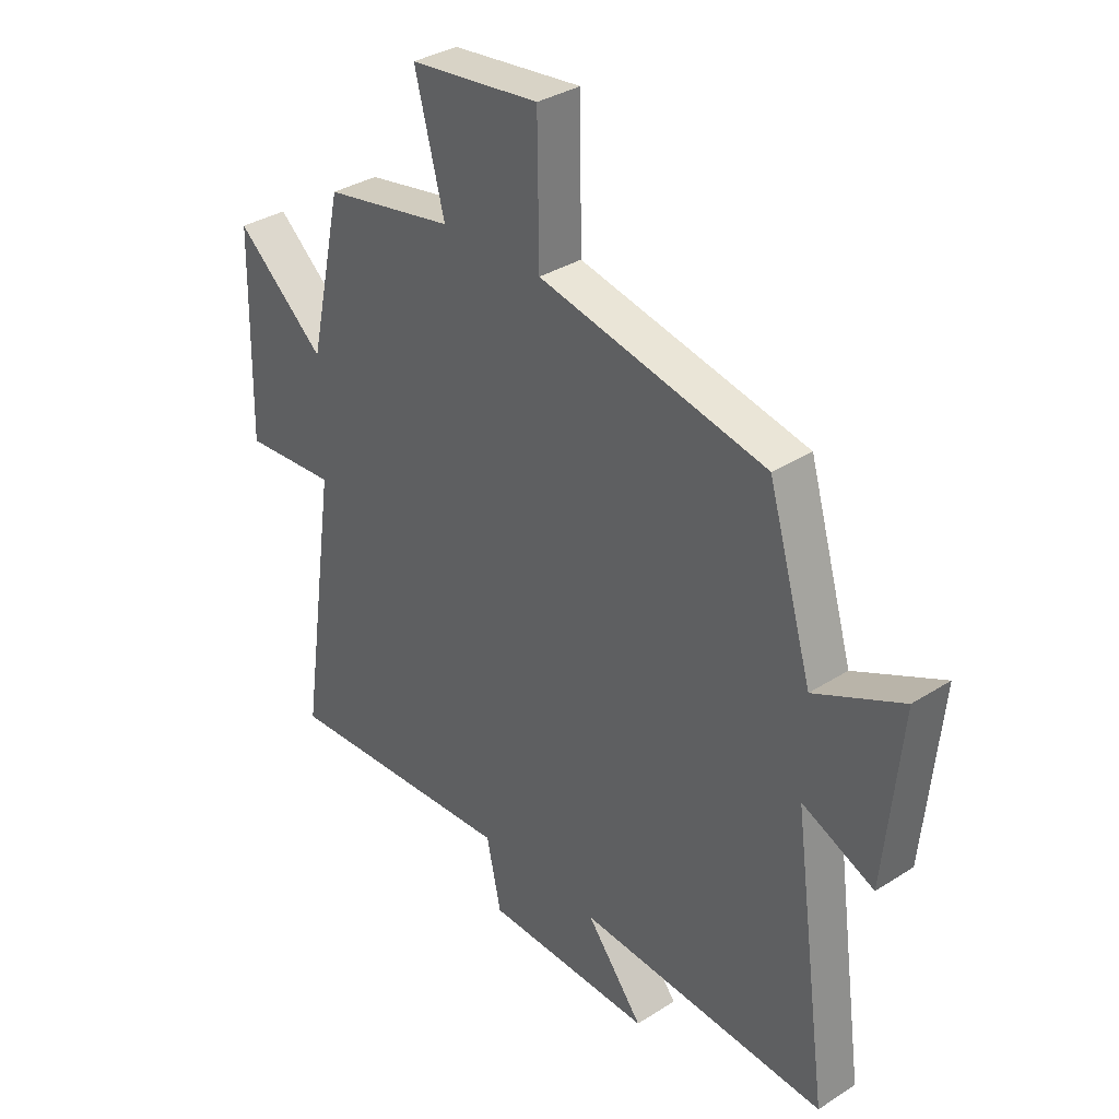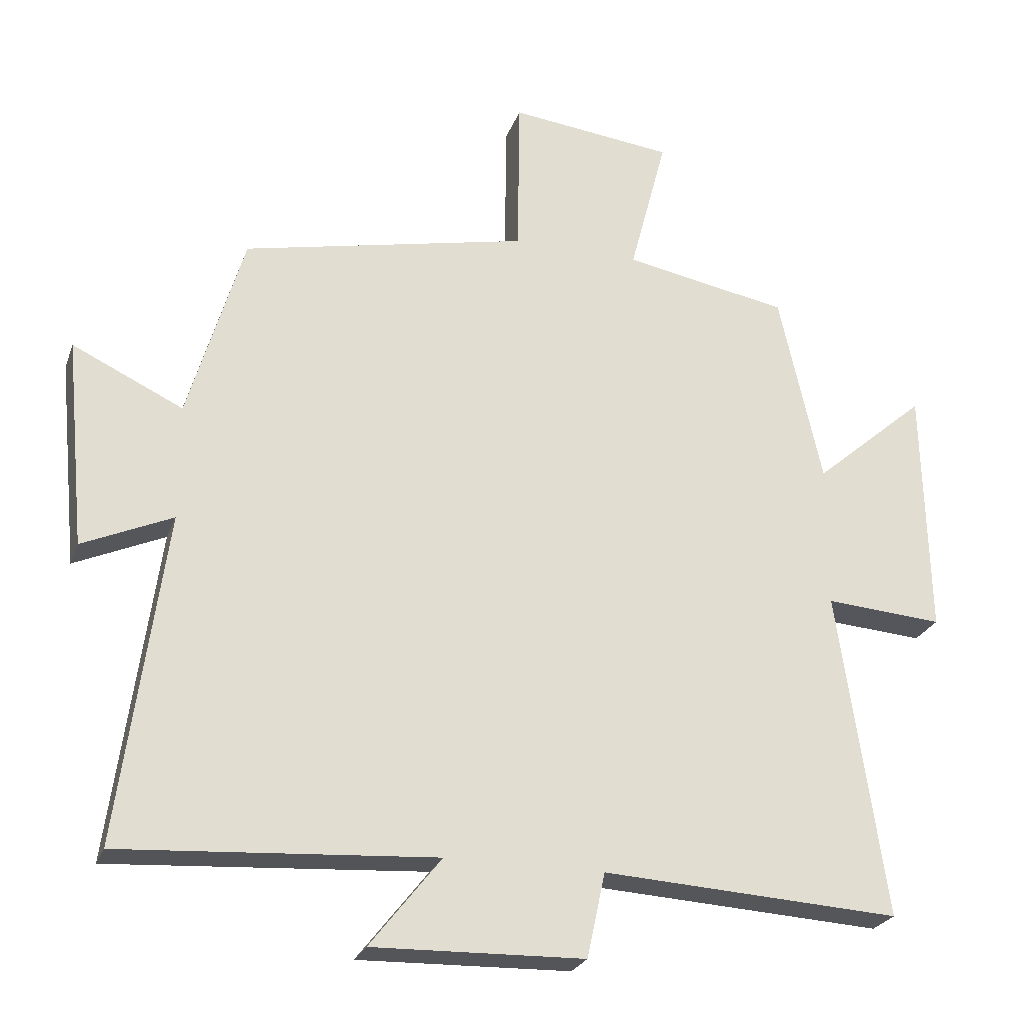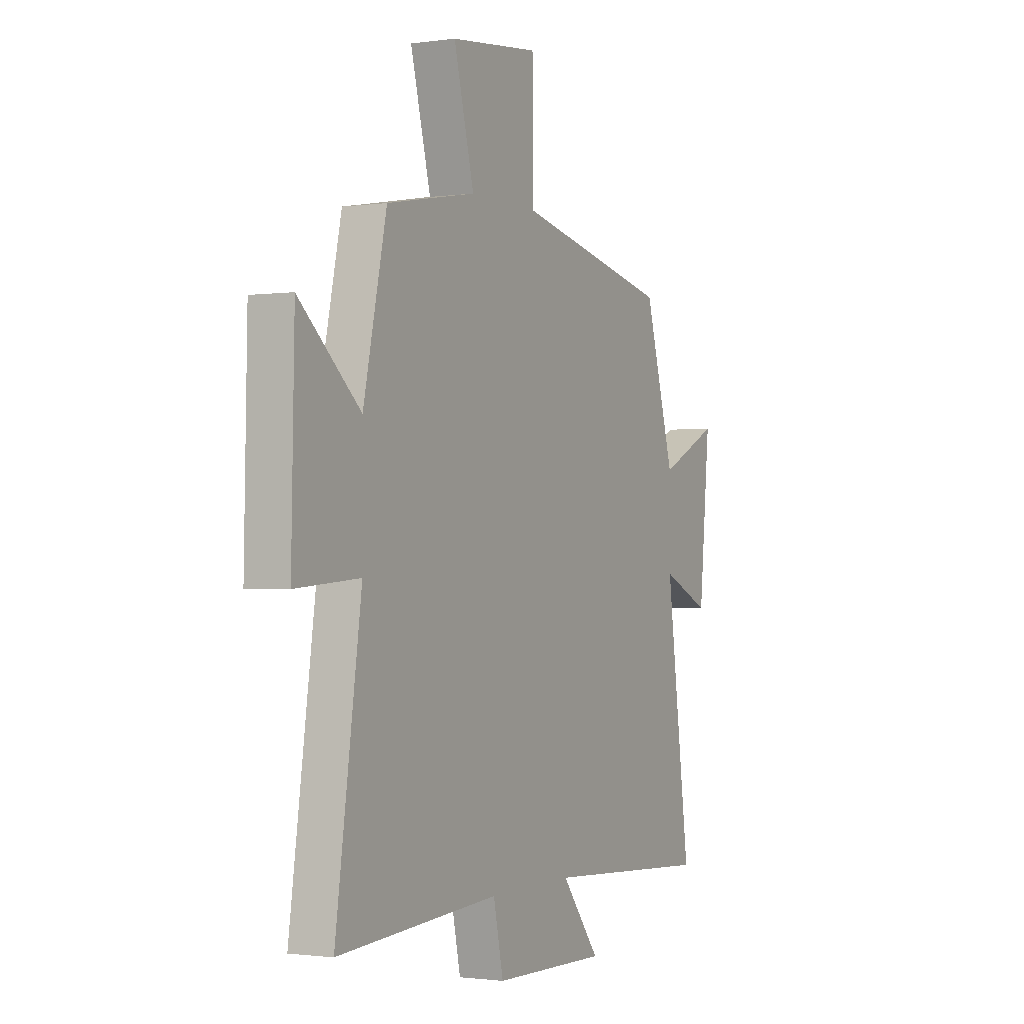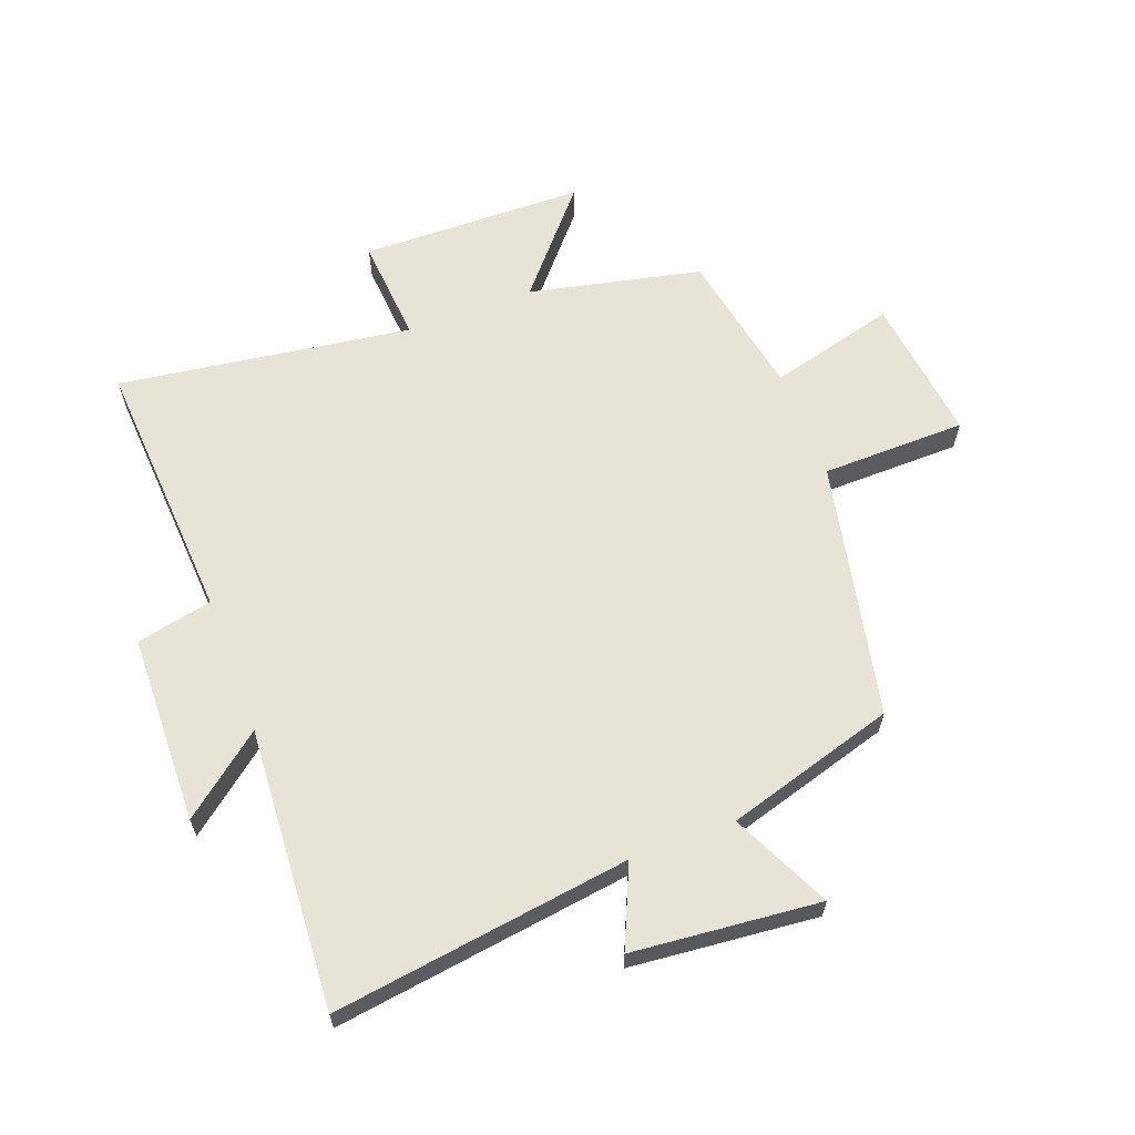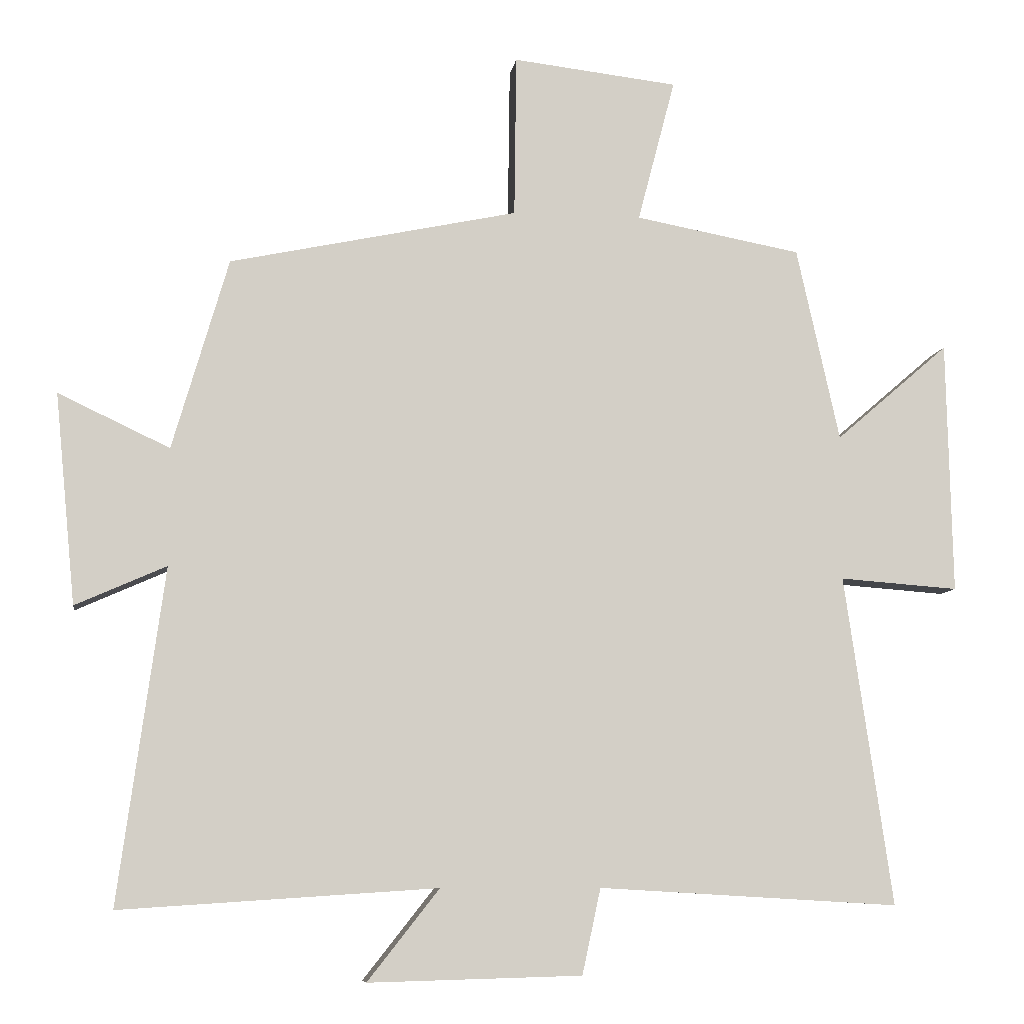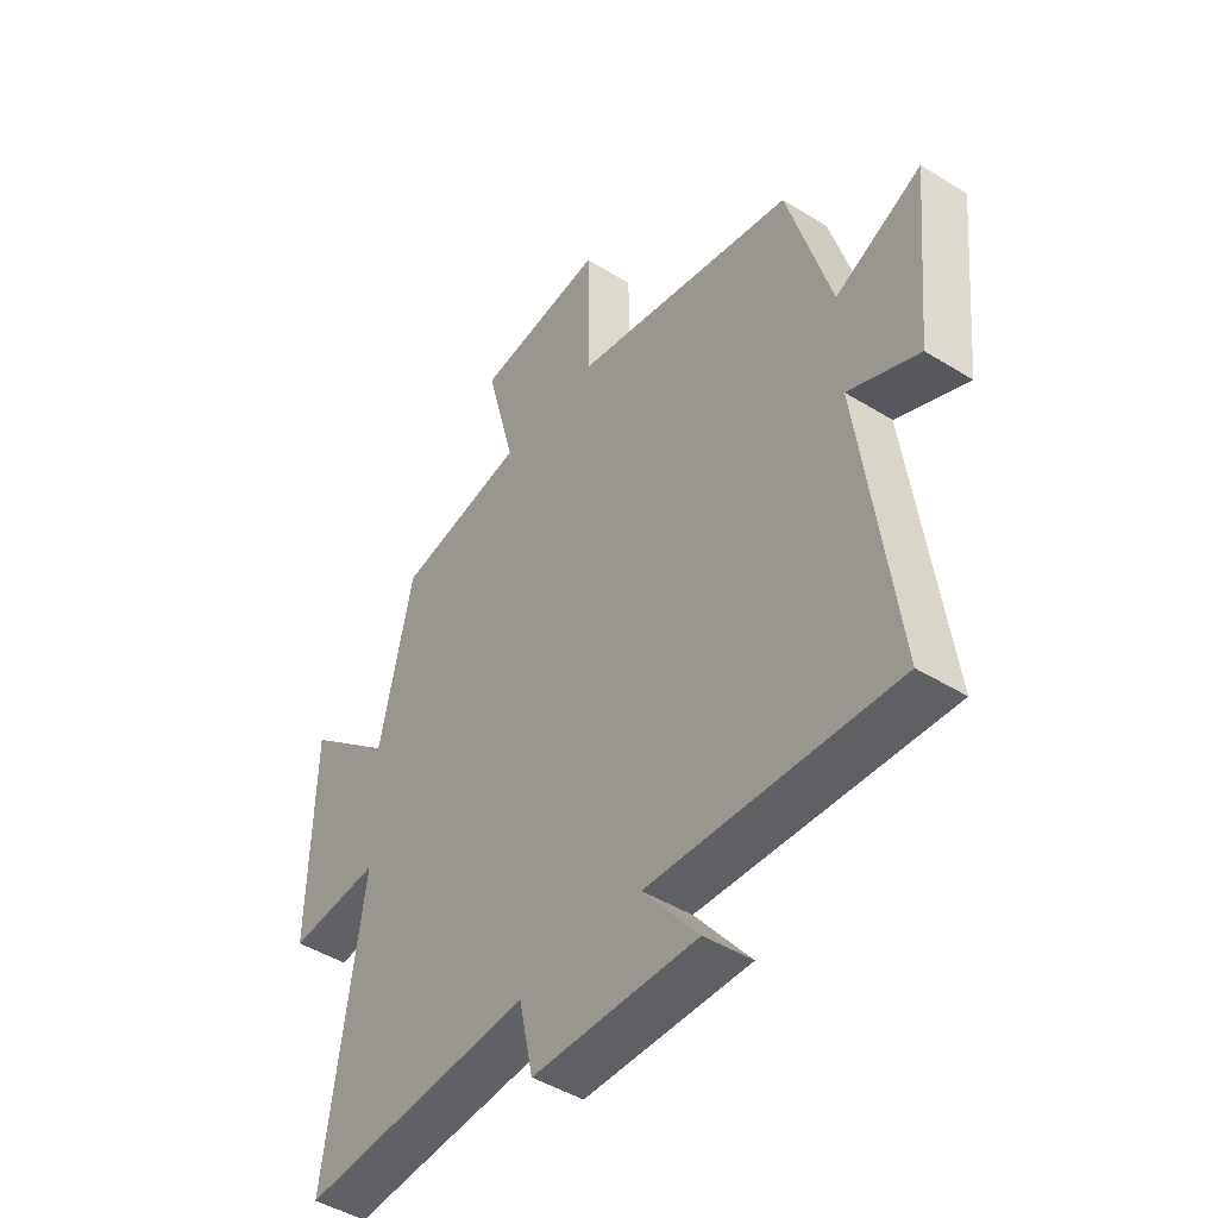
<metadata>
{"format":"obj","ext":"obj","renderer":"f3d","projection":"perspective","resolution":1024,"background":"white","views":[{"elev":34.2,"azim":-130.8,"up":"+Z"},{"elev":-24.9,"azim":-17.3,"up":"+Z"},{"elev":-1.2,"azim":117.2,"up":"+Z"},{"elev":62.7,"azim":-110.7,"up":"+Y"},{"elev":-8.0,"azim":-8.2,"up":"+Z"},{"elev":-45.7,"azim":-125.5,"up":"+Z"}]}
</metadata>
<code>
v -0.567 0.07 -0.53
v -0.5 0.07 -0.041
v -0.633 0.07 -0.1
v -0.663 0.07 0.208
v -0.5 0.07 0.131
v -0.418 0.07 0.411
v 0.004 0.07 0.5
v 0.007 0.07 0.738
v 0.249 0.07 0.71
v 0.194 0.07 0.5
v 0.437 0.07 0.455
v 0.5 0.07 0.171
v 0.666 0.07 0.314
v 0.674 0.07 -0.056
v 0.5 0.07 -0.043
v 0.57 0.07 -0.526
v 0.13 0.07 -0.5
v 0.103 0.07 -0.625
v -0.209 0.07 -0.633
v -0.104 0.07 -0.5
v -0.567 0 -0.53
v -0.5 0 -0.041
v -0.633 0 -0.1
v -0.663 0 0.208
v -0.5 0 0.131
v -0.418 0 0.411
v 0.004 0 0.5
v 0.007 0 0.738
v 0.249 0 0.71
v 0.194 0 0.5
v 0.437 0 0.455
v 0.5 0 0.171
v 0.666 0 0.314
v 0.674 0 -0.056
v 0.5 0 -0.043
v 0.57 0 -0.526
v 0.13 0 -0.5
v 0.103 0 -0.625
v -0.209 0 -0.633
v -0.104 0 -0.5
f 17 18 19 20
f 15 16 17
f 15 17 20
f 12 13 14 15
f 20 1 2
f 15 20 2
f 12 15 2
f 11 12 2
f 10 11 2
f 7 8 9 10
f 7 10 2
f 6 7 2
f 5 6 2
f 2 3 4 5
f 40 39 38 37
f 37 36 35
f 40 37 35
f 35 34 33 32
f 22 21 40
f 22 40 35
f 22 35 32
f 22 32 31
f 22 31 30
f 30 29 28 27
f 22 30 27
f 22 27 26
f 22 26 25
f 25 24 23 22
f 1 21 22 2
f 2 22 23 3
f 3 23 24 4
f 4 24 25 5
f 5 25 26 6
f 6 26 27 7
f 7 27 28 8
f 8 28 29 9
f 9 29 30 10
f 10 30 31 11
f 11 31 32 12
f 12 32 33 13
f 13 33 34 14
f 14 34 35 15
f 15 35 36 16
f 16 36 37 17
f 17 37 38 18
f 18 38 39 19
f 19 39 40 20
f 20 40 21 1

</code>
